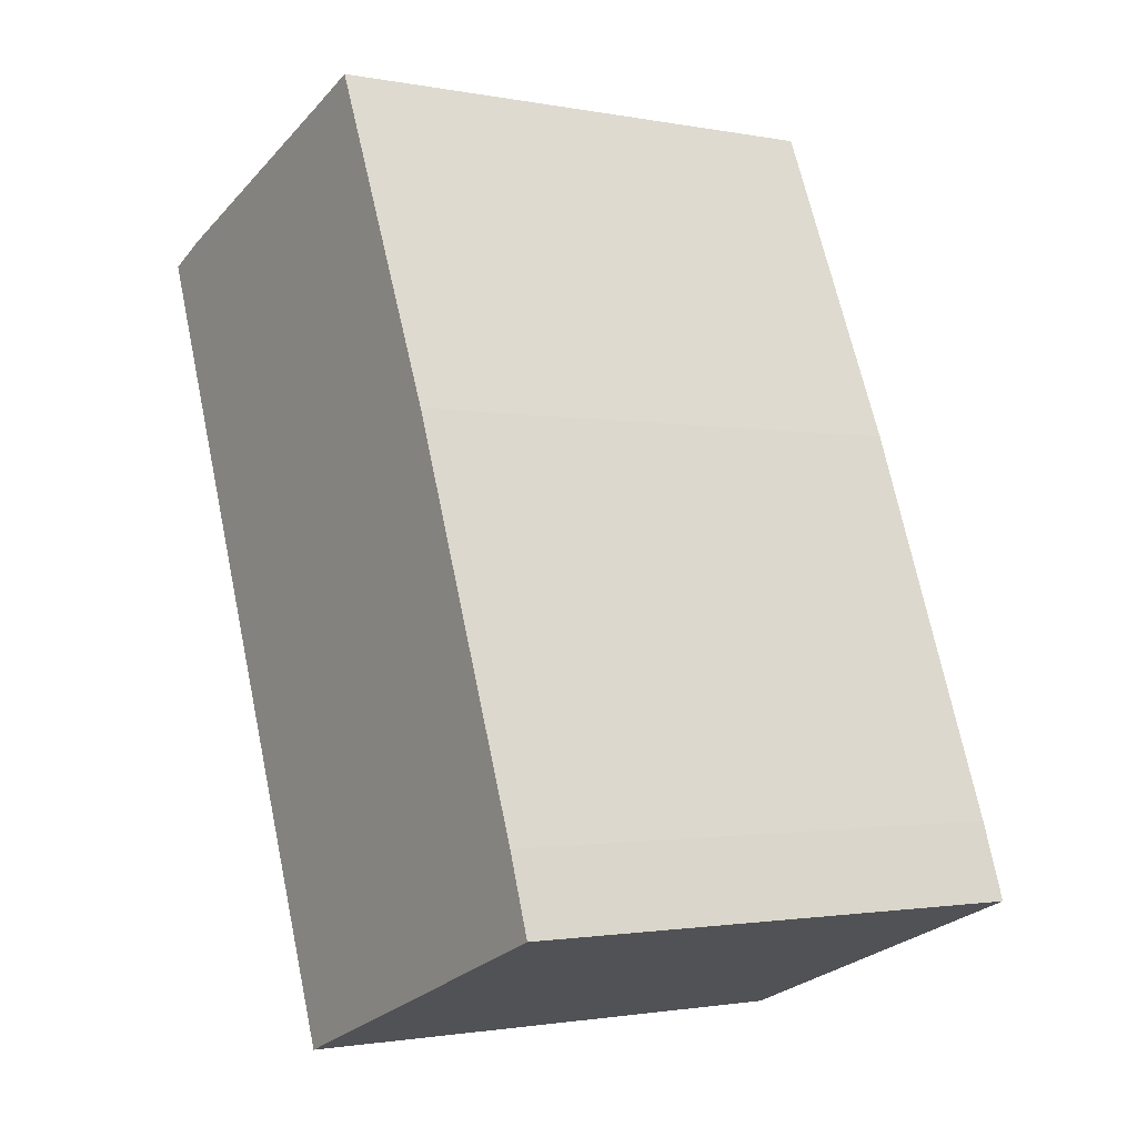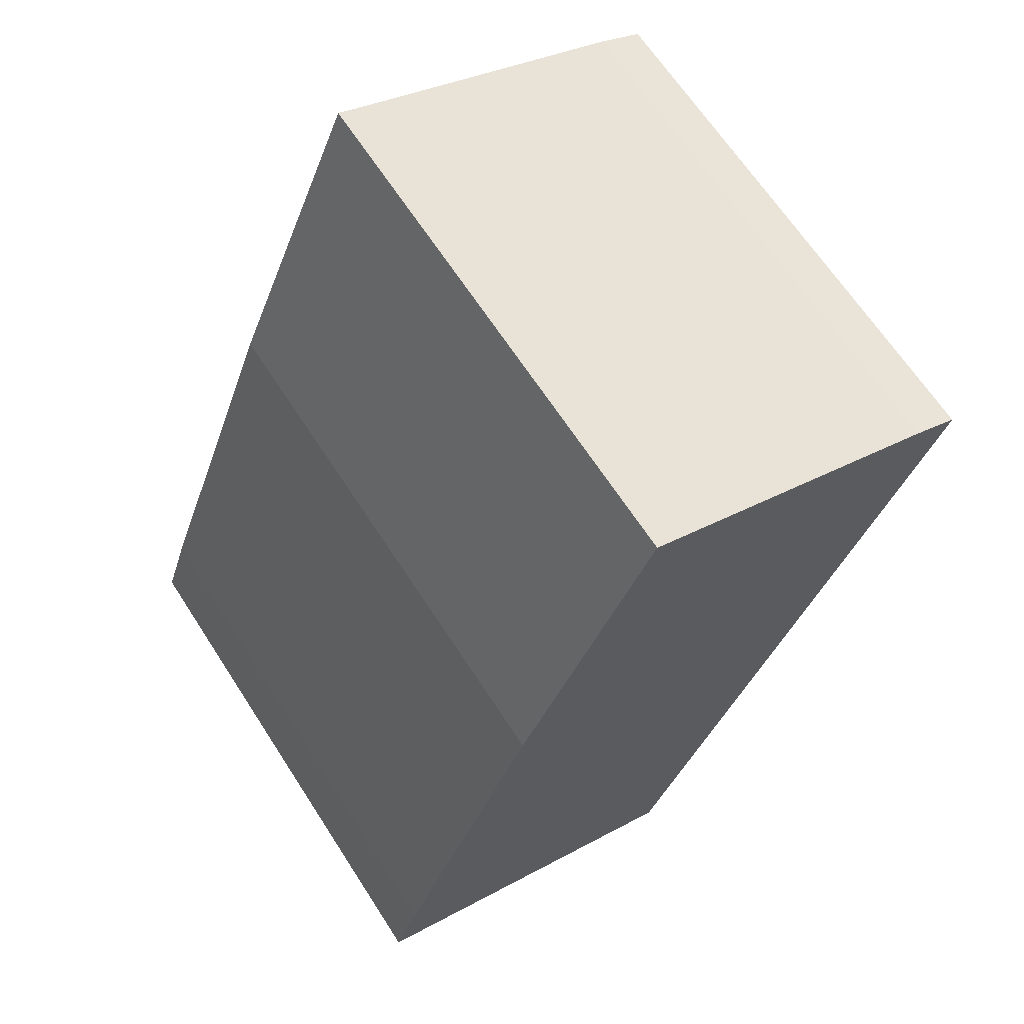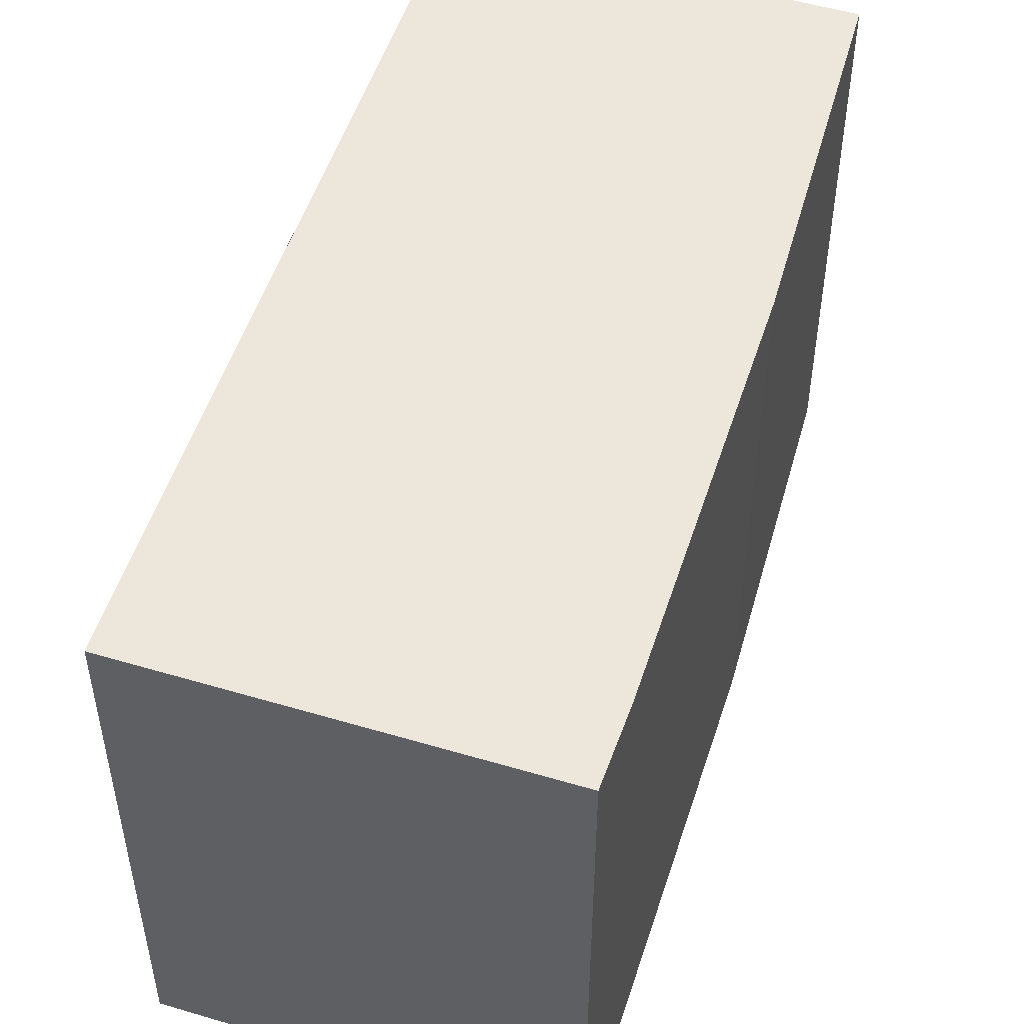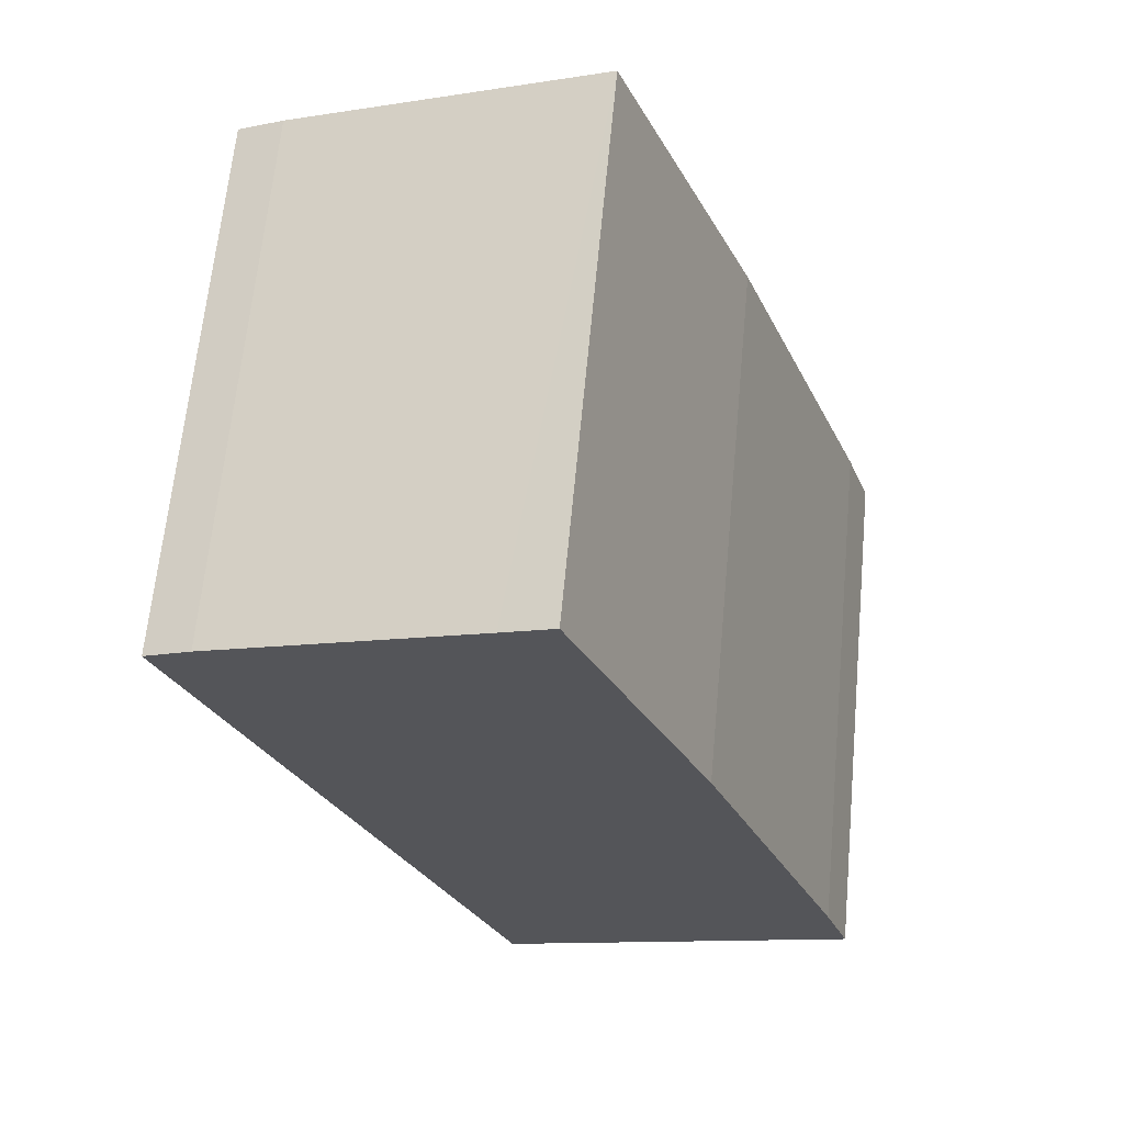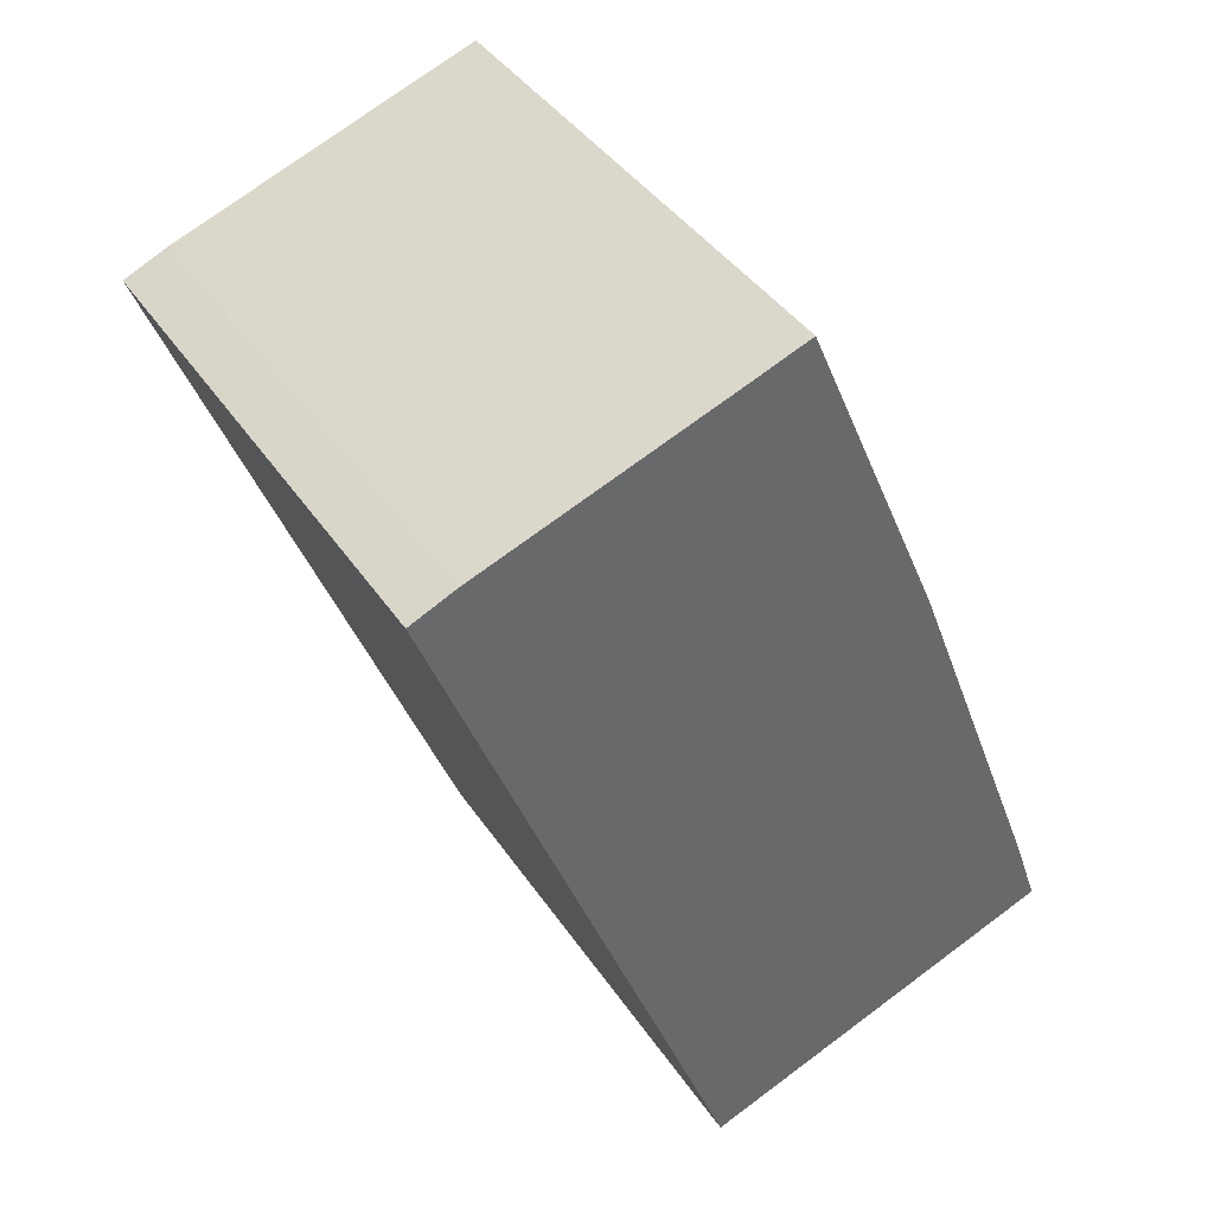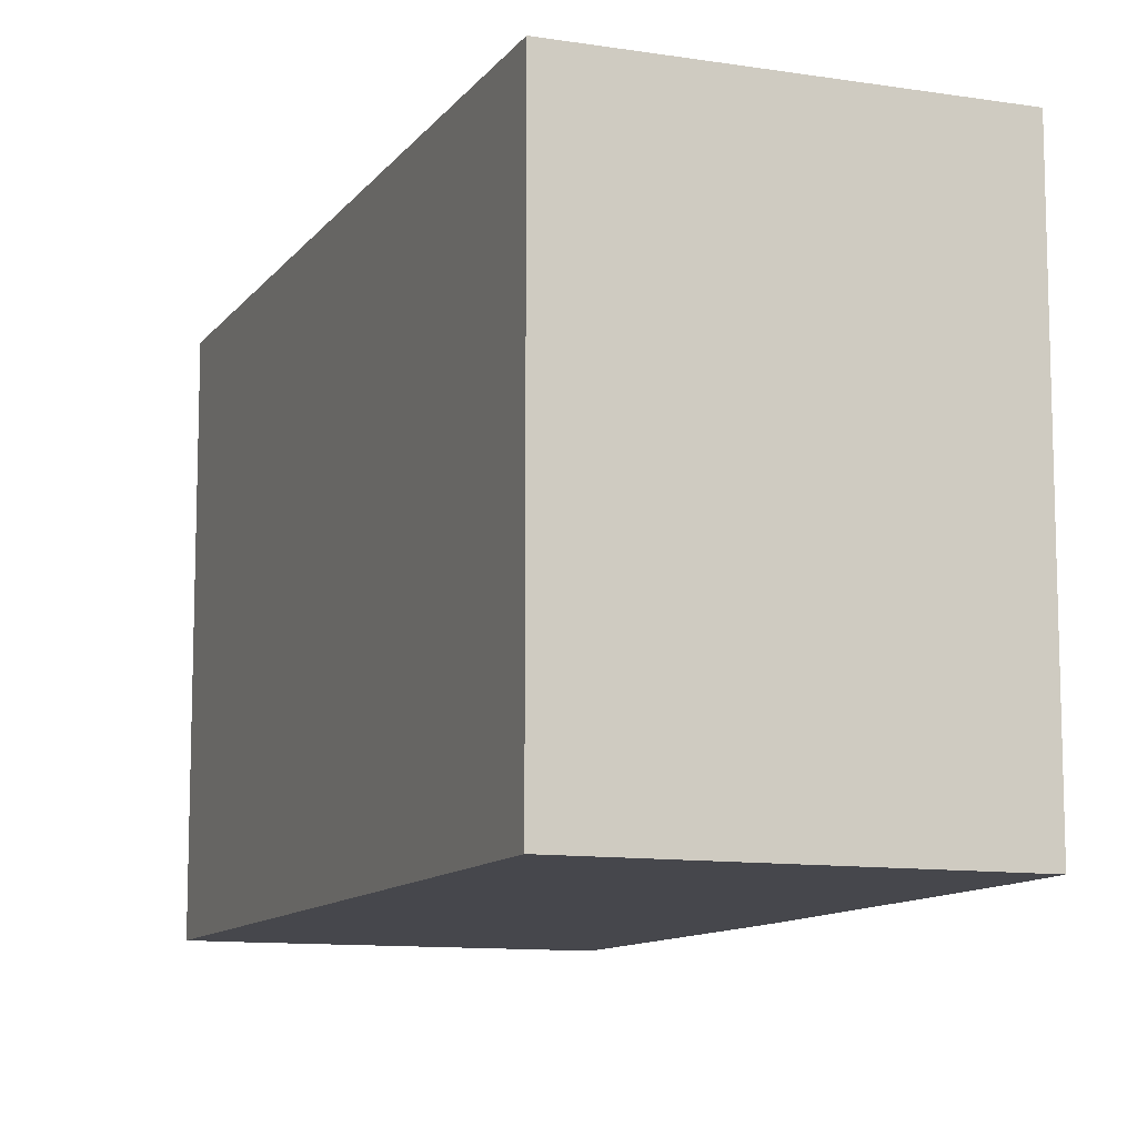
<metadata>
{"format":"obj","ext":"obj","renderer":"f3d","projection":"perspective","resolution":1024,"background":"white","views":[{"elev":-1.6,"azim":-124.6,"up":"+Z"},{"elev":65.8,"azim":-32.9,"up":"+Z"},{"elev":52.2,"azim":-141.3,"up":"+Y"},{"elev":65.0,"azim":-174.6,"up":"+Z"},{"elev":40.4,"azim":149.4,"up":"+Z"},{"elev":-10.9,"azim":179.6,"up":"+Y"}]}
</metadata>
<code>
v  0 11.86 7.263e-16
v  8.299 11.86 -2.194
v  7.97 11.86 -3.044
v  14.59 11.86 14.03
v  0.565 11.86 1.626
v  3.737 11.86 9.919
v  6.773 11.86 17.02
v  7.885 11.86 16.59
v  13.59 11.86 14.47
v  6.773 -1.042e-15 17.02
v  13.59 -8.862e-16 14.47
v  7.885 -1.016e-15 16.59
v  14.59 -8.59e-16 14.03
v  8.299 1.343e-16 -2.194
v  7.97 1.864e-16 -3.044
v  0 0 0
v  3.737 -6.074e-16 9.919
v  0.565 -9.956e-17 1.626
g defaultobject
f 1 2 3
f 2 1 4
f 4 1 5
f 4 5 6
f 4 6 7
f 4 7 8
f 4 8 9
f 10 8 7
f 8 10 9
f 9 10 11
f 11 10 12
f 13 9 11
f 13 4 9
f 13 2 4
f 2 13 14
f 2 14 3
f 3 14 15
f 15 1 3
f 1 15 16
f 17 7 6
f 7 17 10
f 17 6 5
f 16 5 1
f 5 16 18
f 17 5 18
f 14 16 15
f 16 14 13
f 16 13 18
f 18 13 17
f 17 13 10
f 10 13 12
f 12 13 11

</code>
